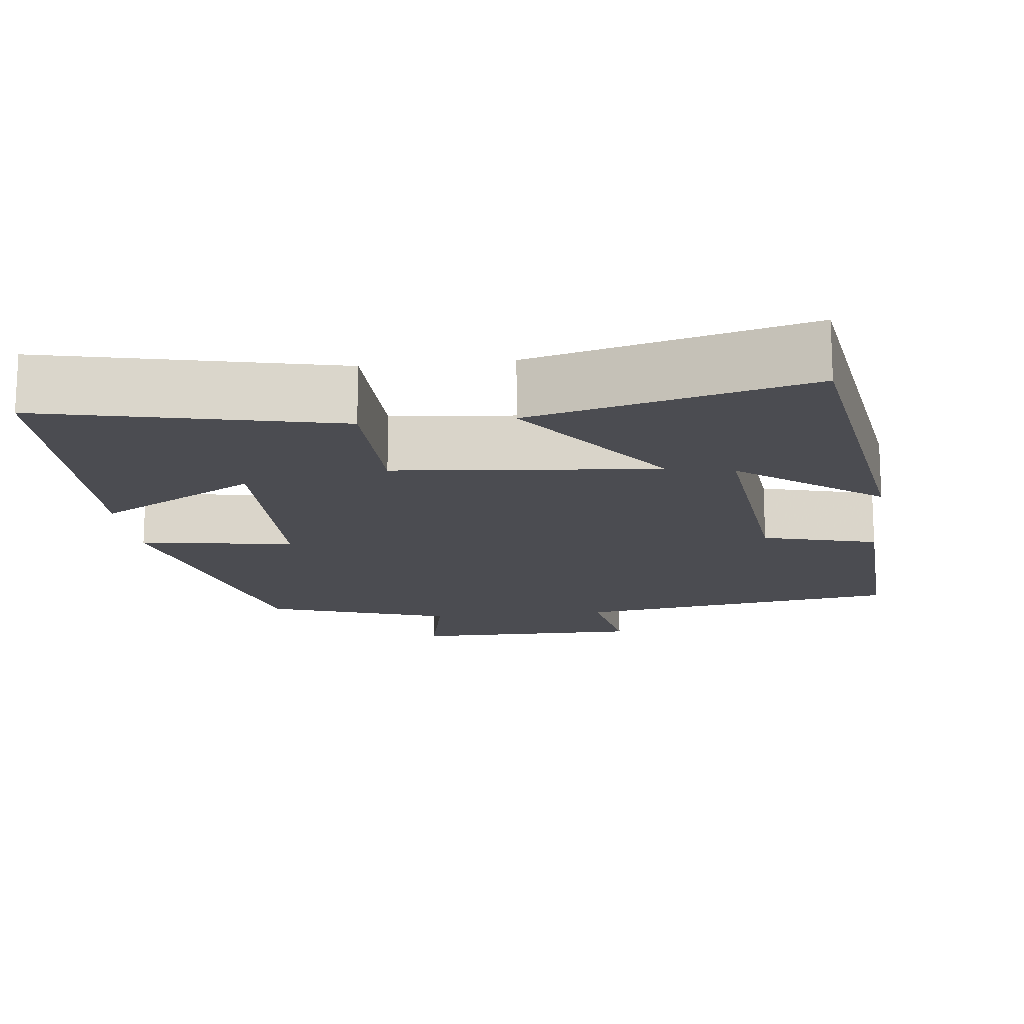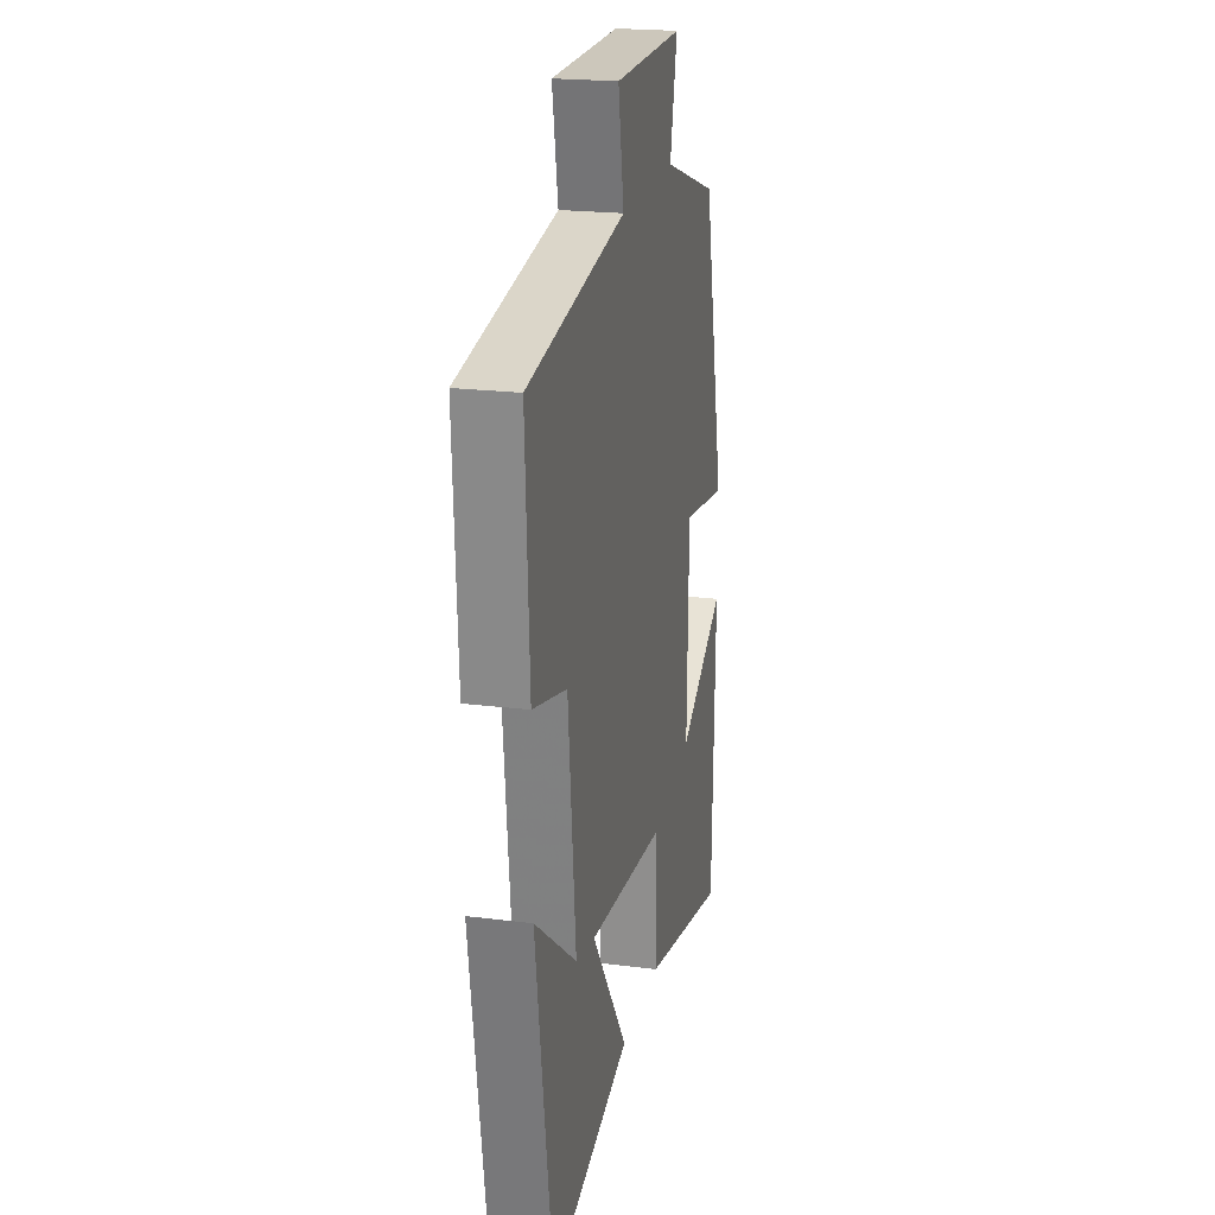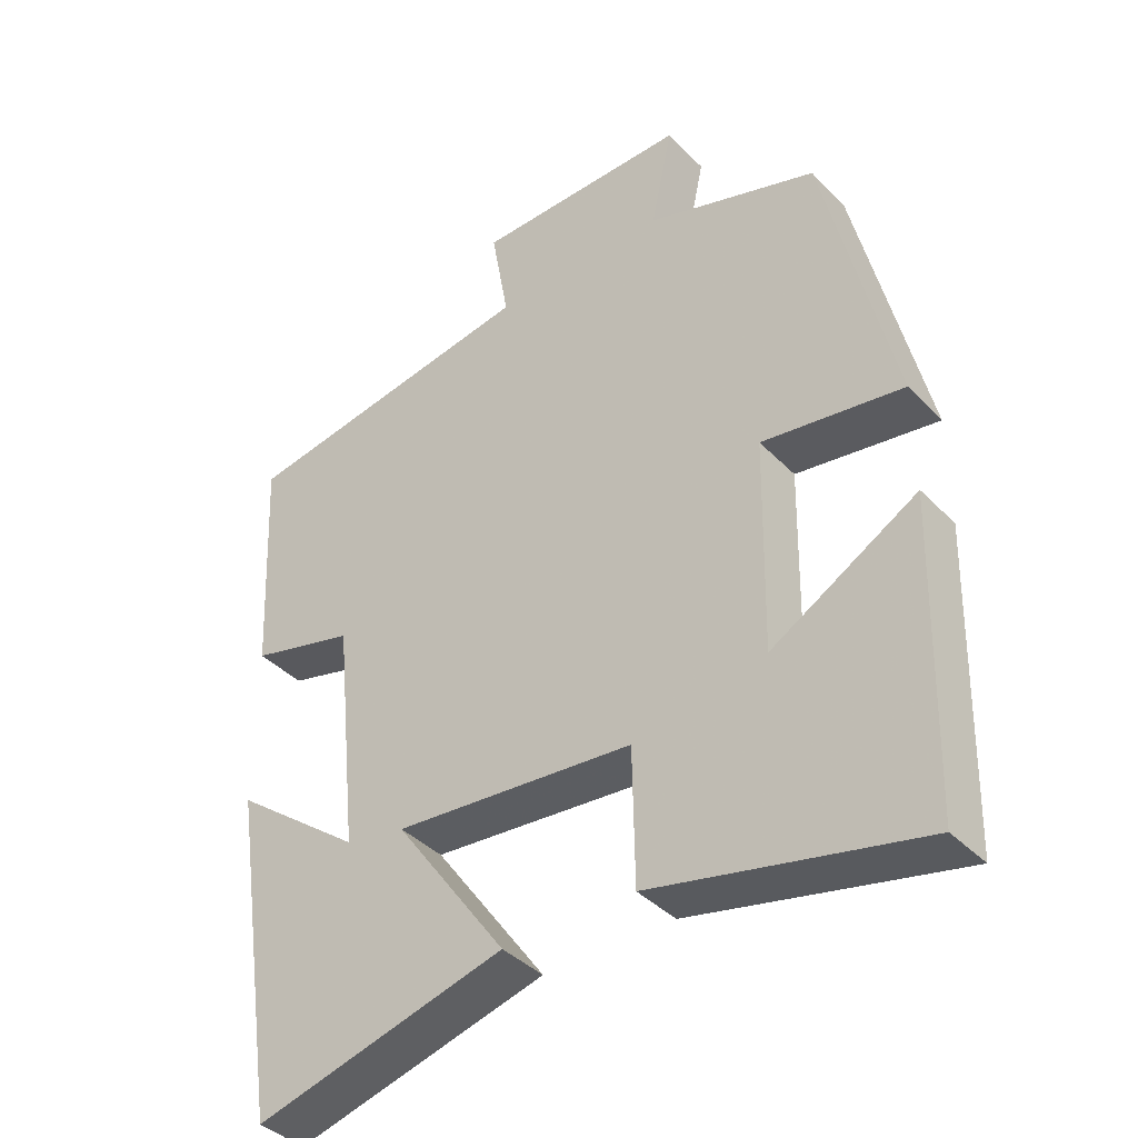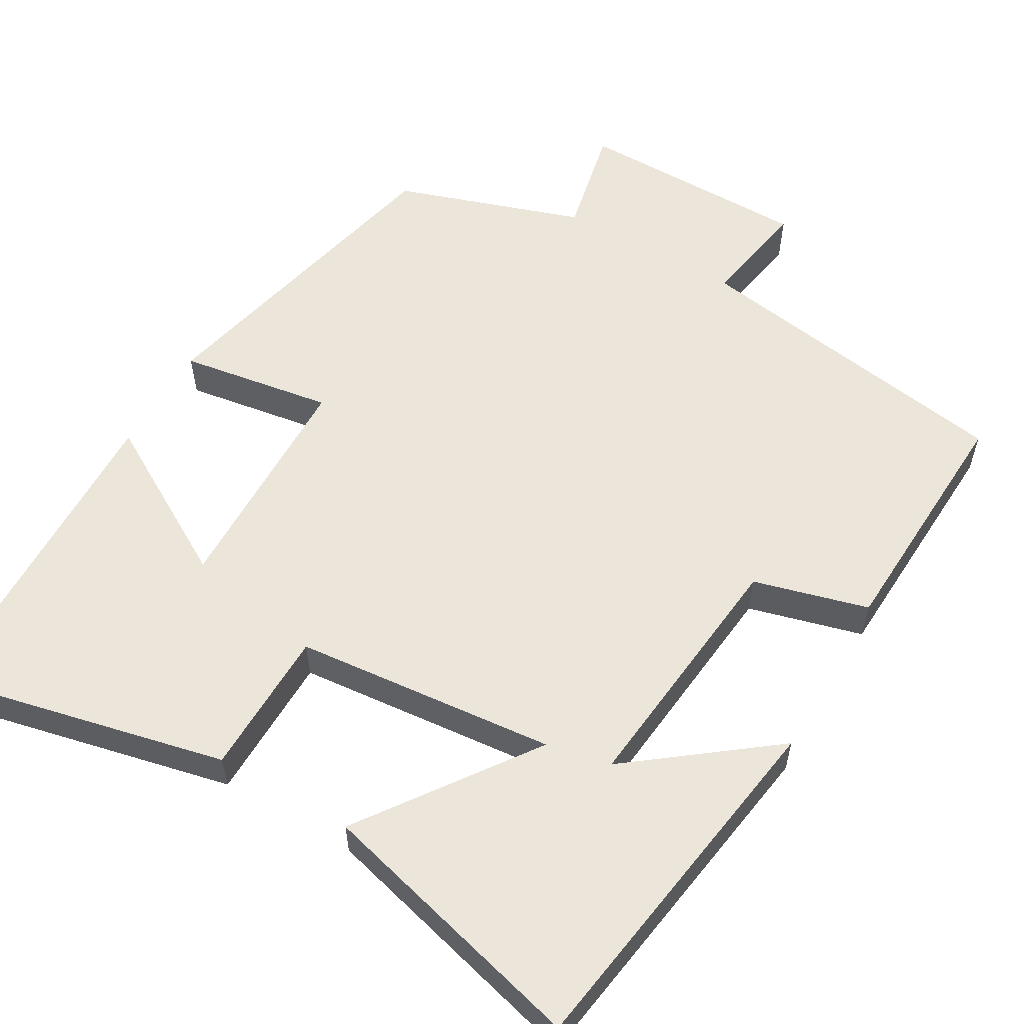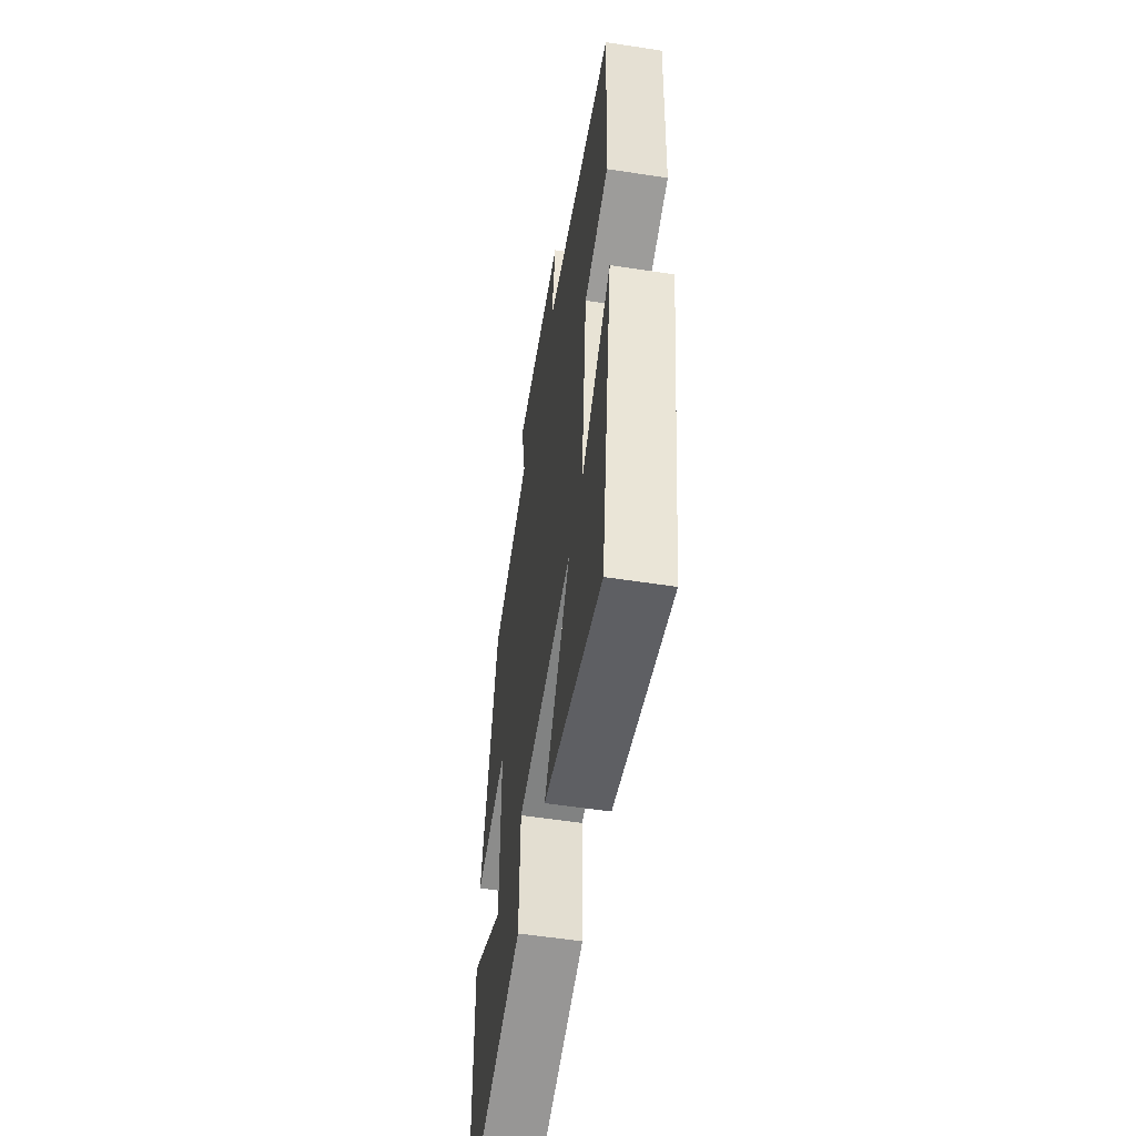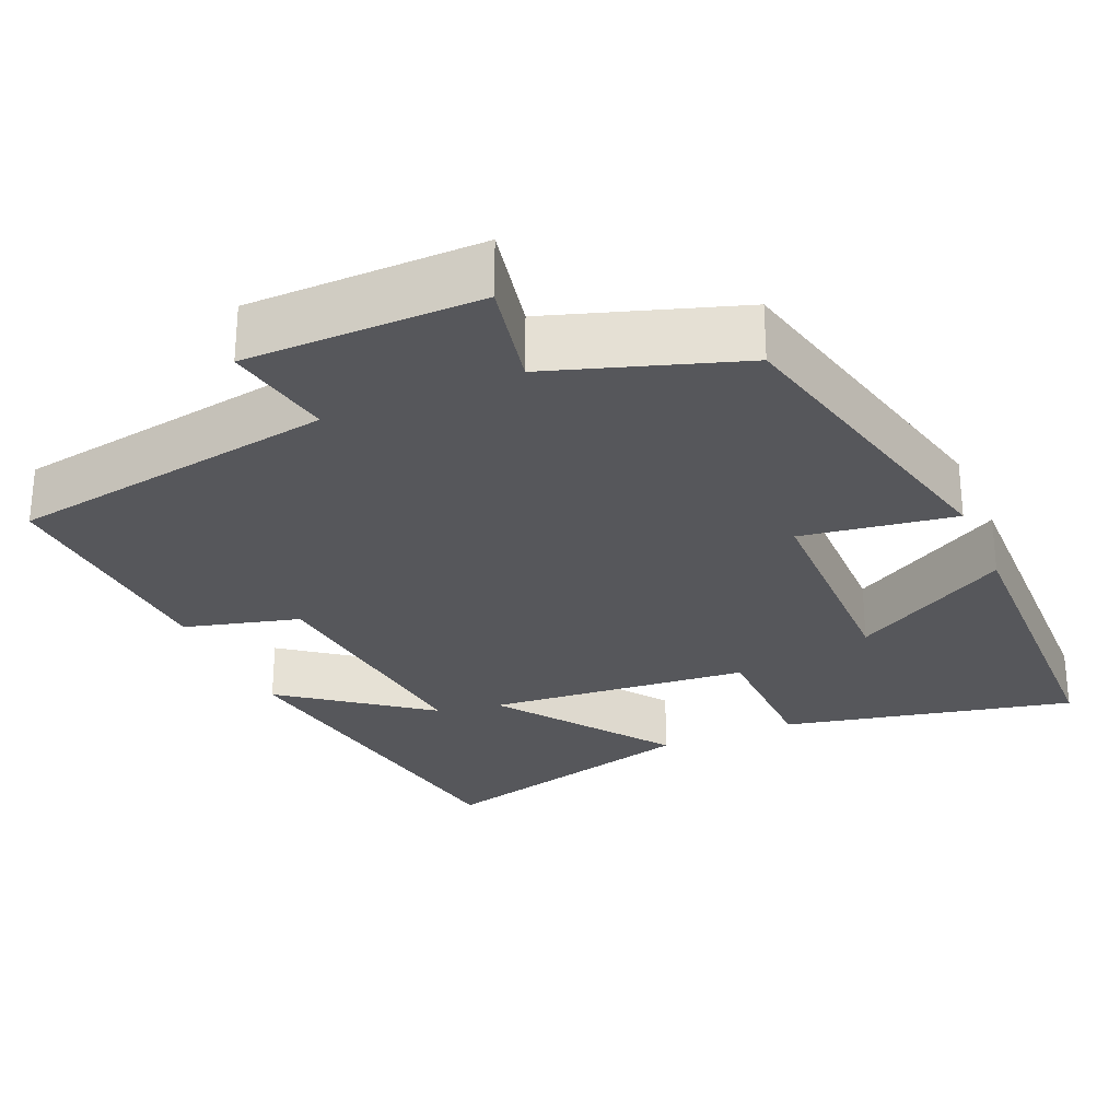
<metadata>
{"format":"obj","ext":"obj","renderer":"f3d","projection":"perspective","resolution":1024,"background":"white","views":[{"elev":-15.4,"azim":-173.5,"up":"+Y"},{"elev":21.3,"azim":-77.4,"up":"+Z"},{"elev":-39.7,"azim":38.9,"up":"+Z"},{"elev":57.0,"azim":-150.0,"up":"+Y"},{"elev":-55.2,"azim":-99.2,"up":"+Z"},{"elev":-27.4,"azim":23.7,"up":"+Y"}]}
</metadata>
<code>
v -0.516 0.07 0.431
v -0.088 0.07 0.5
v -0.113 0.07 0.642
v 0.191 0.07 0.644
v 0.16 0.07 0.5
v 0.403 0.07 0.419
v 0.5 0.07 -0.001
v 0.301 0.07 0.03
v 0.295 0.07 -0.272
v 0.5 0.07 -0.153
v 0.488 0.07 -0.584
v 0.111 0.07 -0.5
v 0.108 0.07 -0.309
v -0.232 0.07 -0.277
v -0.073 0.07 -0.5
v -0.428 0.07 -0.594
v -0.5 0.07 -0.12
v -0.317 0.07 -0.26
v -0.351 0.07 0.07
v -0.5 0.07 0.11
v -0.516 0 0.431
v -0.088 0 0.5
v -0.113 0 0.642
v 0.191 0 0.644
v 0.16 0 0.5
v 0.403 0 0.419
v 0.5 0 -0.001
v 0.301 0 0.03
v 0.295 0 -0.272
v 0.5 0 -0.153
v 0.488 0 -0.584
v 0.111 0 -0.5
v 0.108 0 -0.309
v -0.232 0 -0.277
v -0.073 0 -0.5
v -0.428 0 -0.594
v -0.5 0 -0.12
v -0.317 0 -0.26
v -0.351 0 0.07
v -0.5 0 0.11
f 19 20 1 2
f 18 19 2
f 15 16 17 18
f 14 15 18
f 13 14 18 2
f 11 12 13
f 9 10 11
f 9 11 13
f 8 9 13 2
f 5 6 7 8
f 2 3 4 5
f 2 5 8
f 22 21 40 39
f 22 39 38
f 38 37 36 35
f 38 35 34
f 22 38 34 33
f 33 32 31
f 31 30 29
f 33 31 29
f 22 33 29 28
f 28 27 26 25
f 25 24 23 22
f 28 25 22
f 1 21 22 2
f 2 22 23 3
f 3 23 24 4
f 4 24 25 5
f 5 25 26 6
f 6 26 27 7
f 7 27 28 8
f 8 28 29 9
f 9 29 30 10
f 10 30 31 11
f 11 31 32 12
f 12 32 33 13
f 13 33 34 14
f 14 34 35 15
f 15 35 36 16
f 16 36 37 17
f 17 37 38 18
f 18 38 39 19
f 19 39 40 20
f 20 40 21 1

</code>
